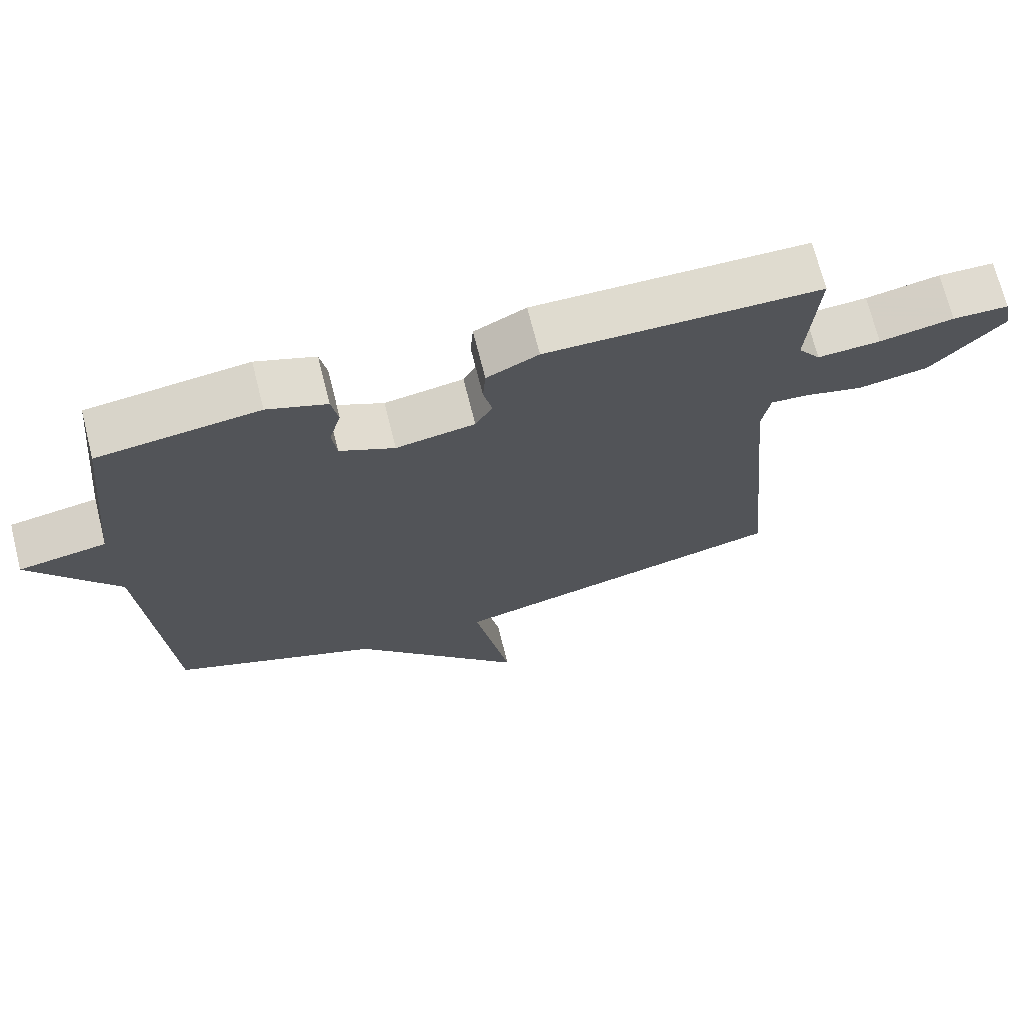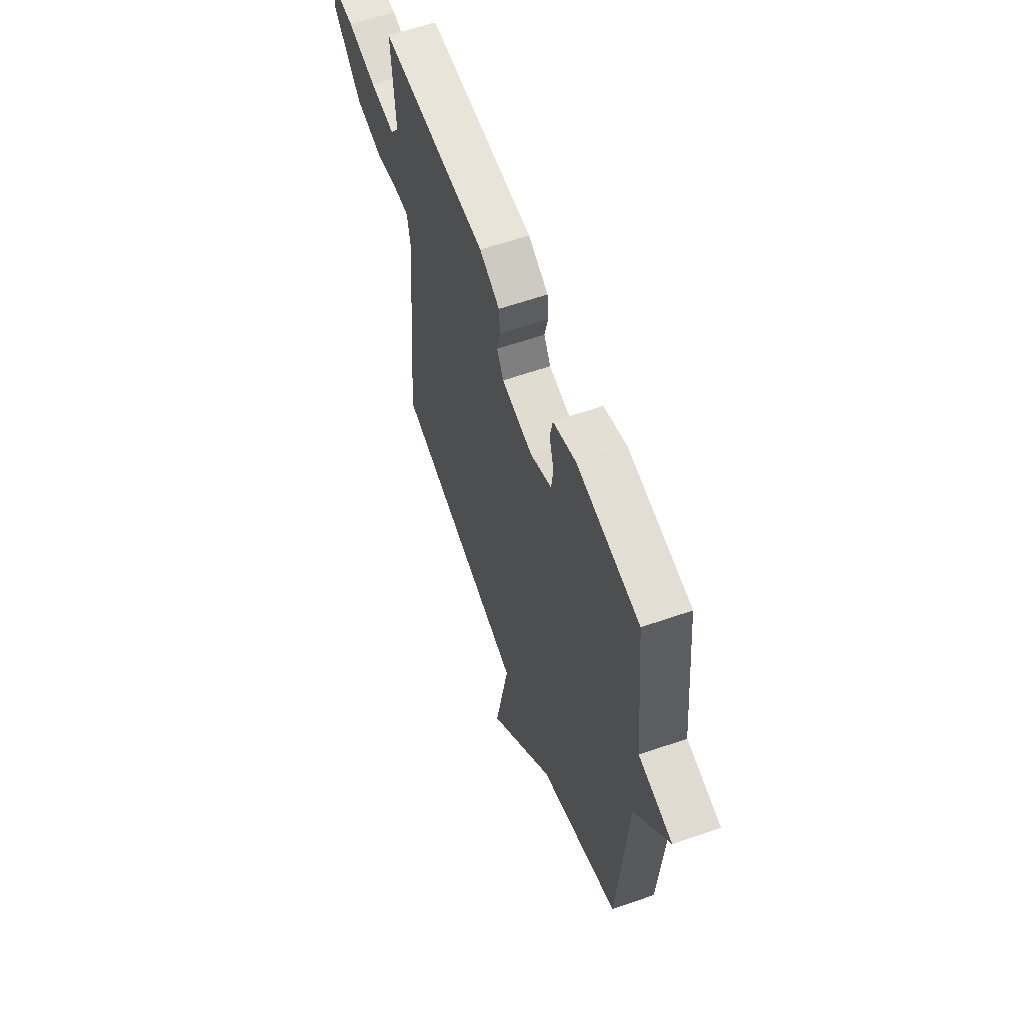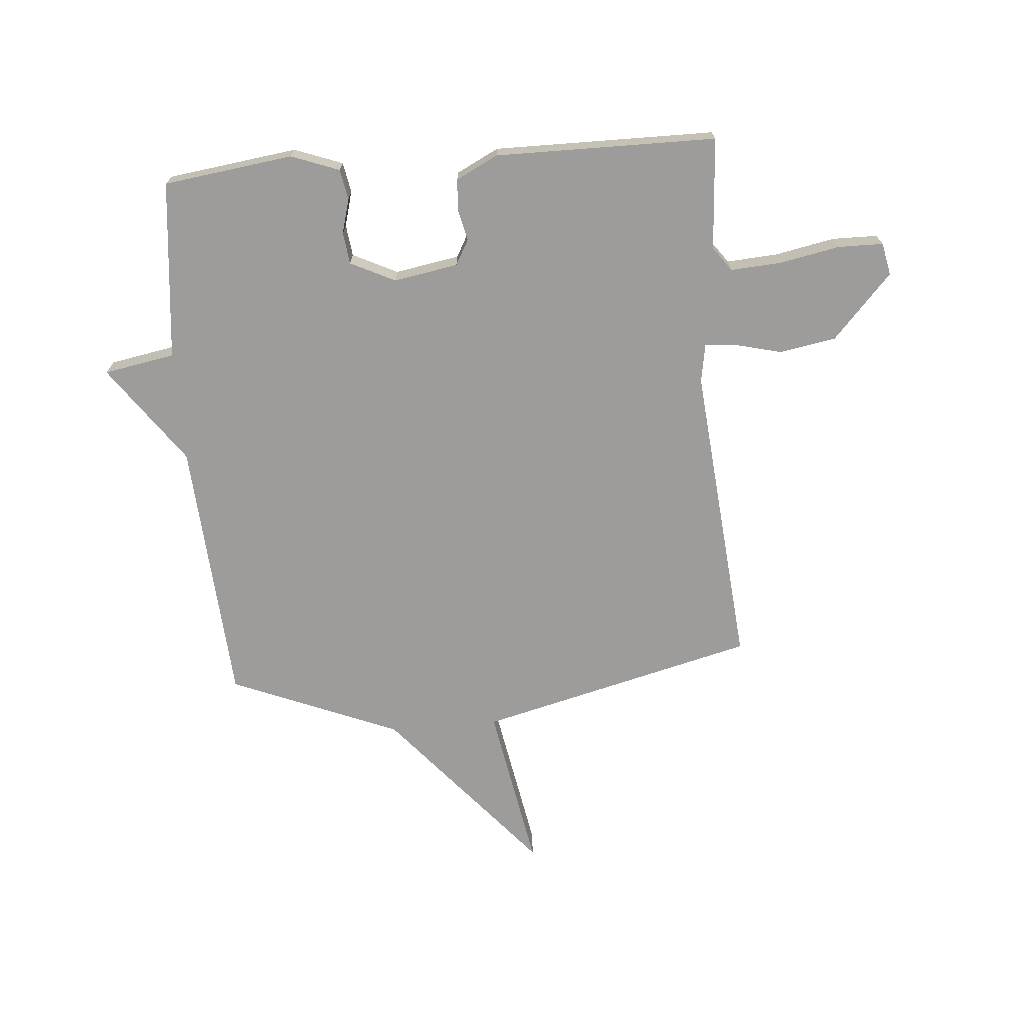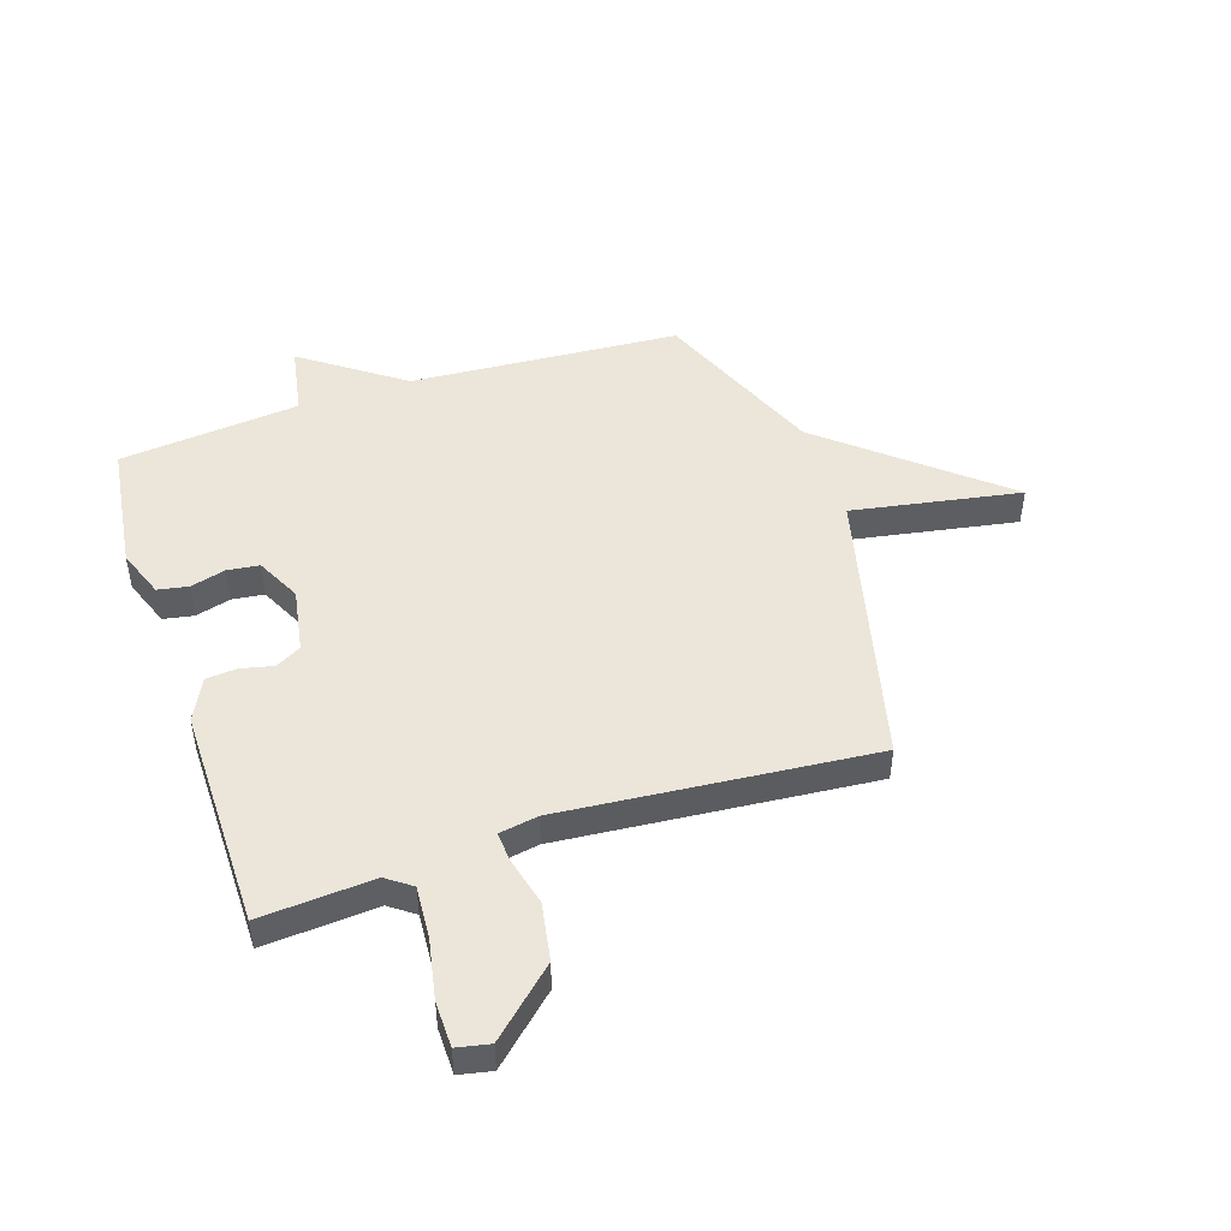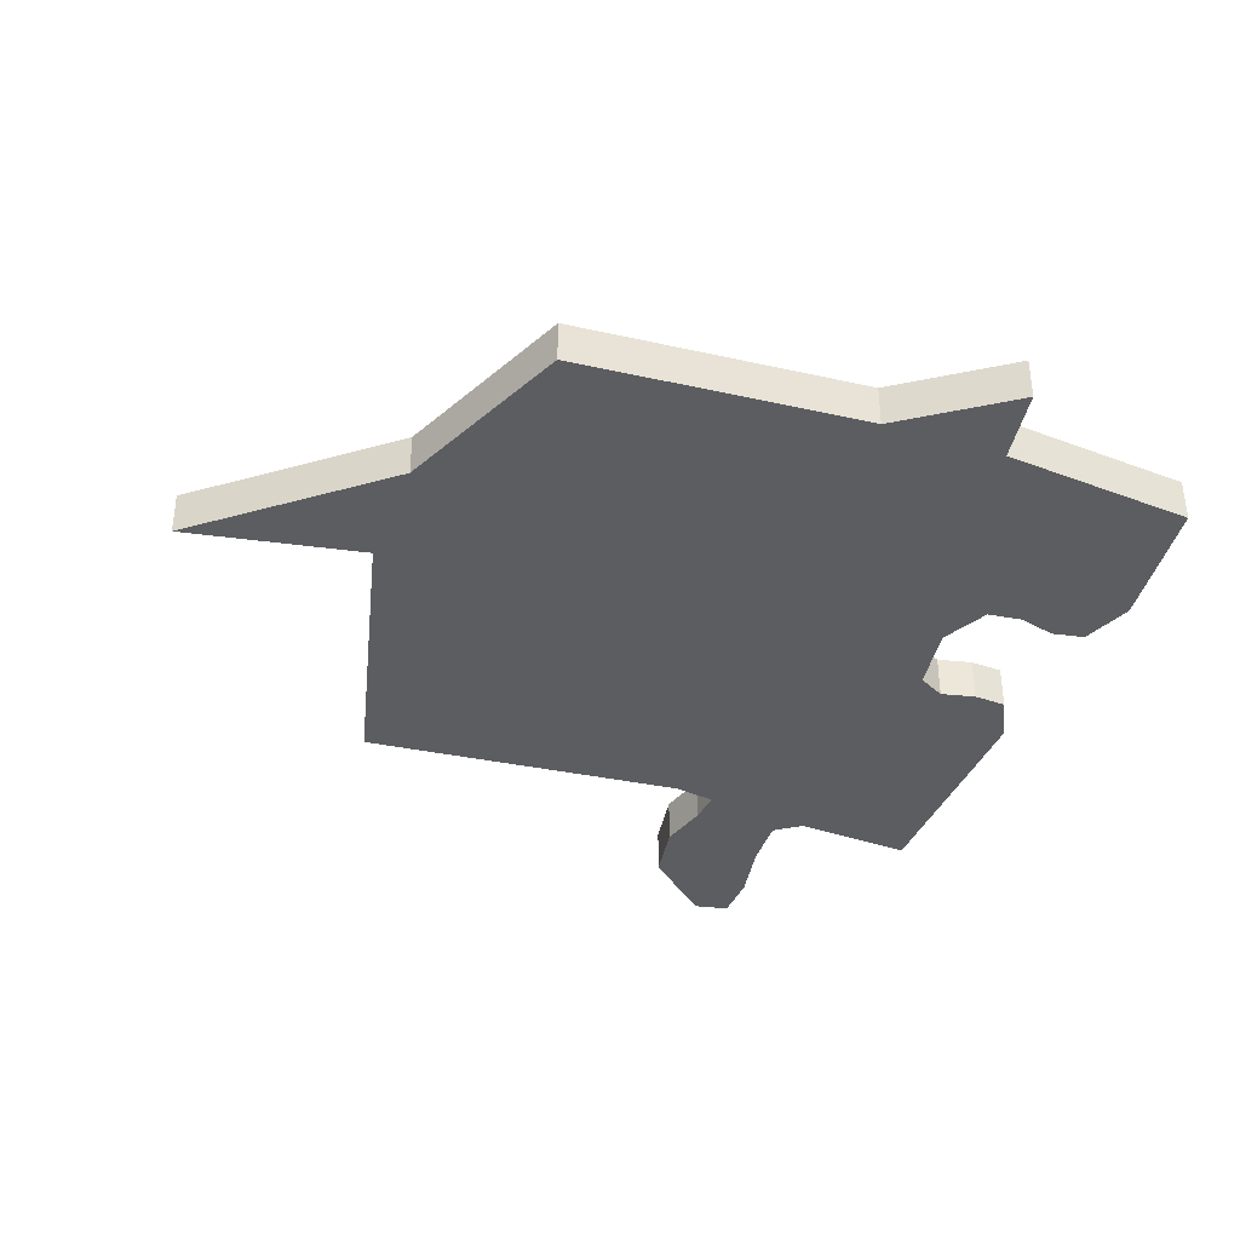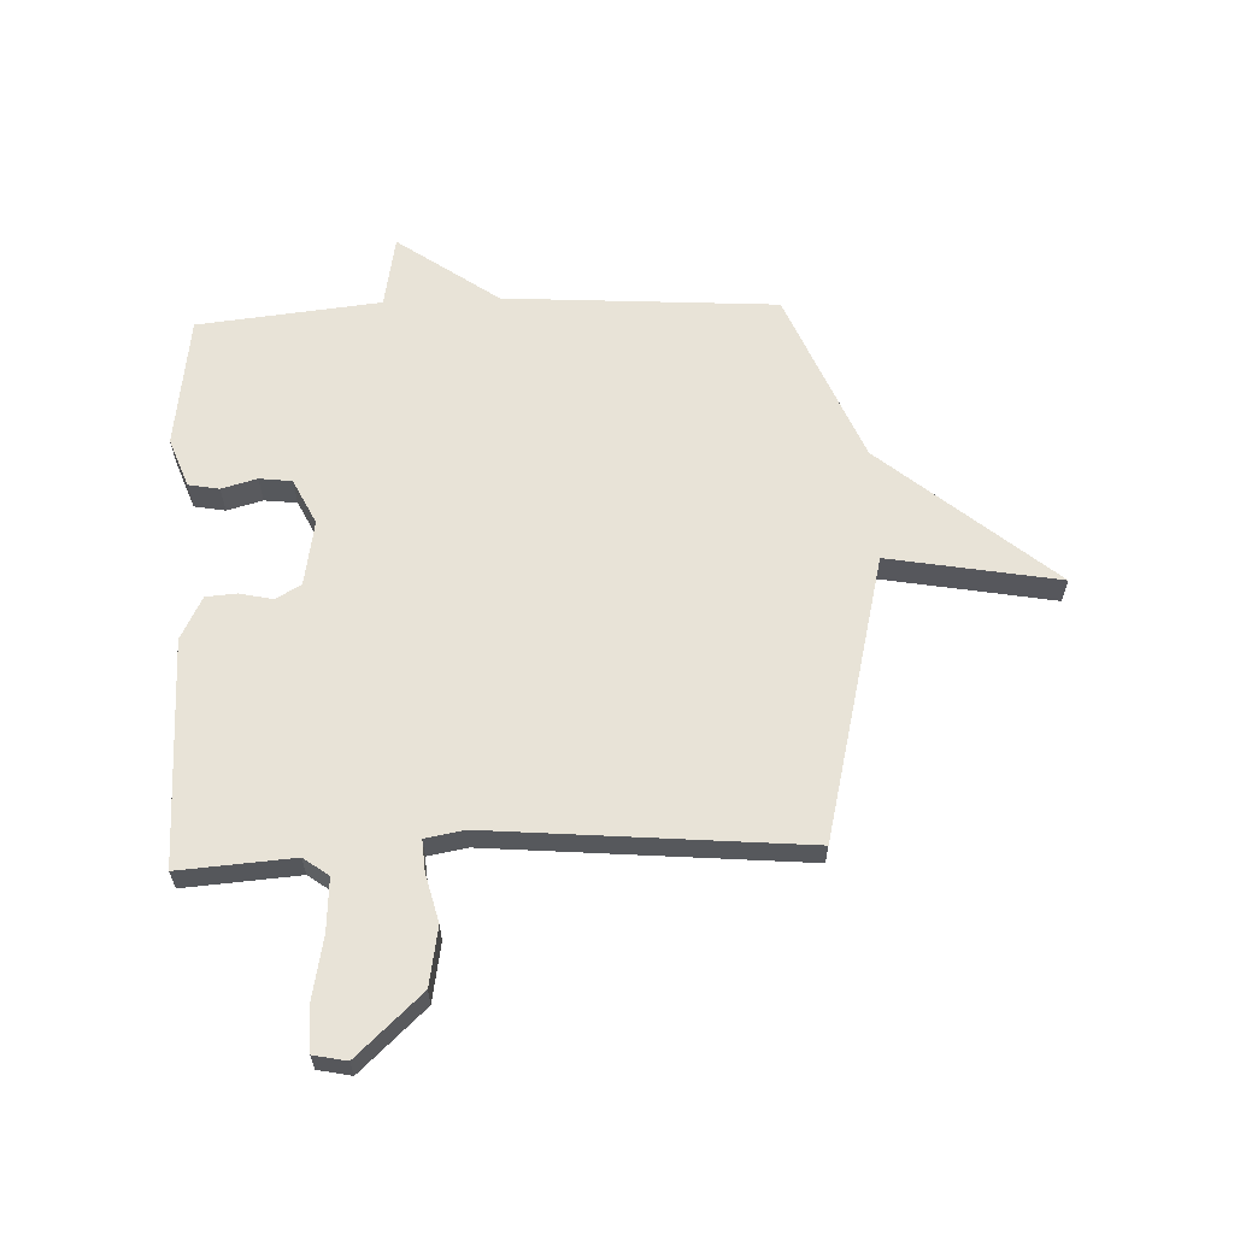
<metadata>
{"format":"obj","ext":"obj","renderer":"f3d","projection":"perspective","resolution":1024,"background":"white","views":[{"elev":70.4,"azim":-14.1,"up":"+Z"},{"elev":60.8,"azim":-109.6,"up":"+Z"},{"elev":-70.3,"azim":4.7,"up":"+Y"},{"elev":47.7,"azim":71.6,"up":"+Y"},{"elev":-37.2,"azim":-110.2,"up":"+Y"},{"elev":61.9,"azim":87.6,"up":"+Y"}]}
</metadata>
<code>
v -0.5 0.07 0.5
v -0.268 0.07 0.531
v -0.182 0.07 0.499
v -0.172 0.07 0.445
v -0.189 0.07 0.383
v -0.182 0.07 0.326
v -0.102 0.07 0.287
v 0.013 0.07 0.307
v 0.038 0.07 0.352
v 0.025 0.07 0.409
v 0.029 0.07 0.464
v 0.104 0.07 0.502
v 0.5 0.07 0.5
v 0.486 0.07 0.3
v 0.518 0.07 0.256
v 0.609 0.07 0.262
v 0.716 0.07 0.283
v 0.797 0.07 0.282
v 0.809 0.07 0.224
v 0.704 0.07 0.11
v 0.602 0.07 0.092
v 0.518 0.07 0.113
v 0.463 0.07 0.117
v 0.451 0.07 0.048
v 0.5 0.07 -0.5
v 0.003 0.07 -0.624
v 0.057 0.07 -0.923
v -0.197 0.07 -0.624
v -0.5 0.07 -0.5
v -0.533 0.07 -0.021
v -0.66 0.07 0.156
v -0.533 0.07 0.179
v -0.5 0 0.5
v -0.268 0 0.531
v -0.182 0 0.499
v -0.172 0 0.445
v -0.189 0 0.383
v -0.182 0 0.326
v -0.102 0 0.287
v 0.013 0 0.307
v 0.038 0 0.352
v 0.025 0 0.409
v 0.029 0 0.464
v 0.104 0 0.502
v 0.5 0 0.5
v 0.486 0 0.3
v 0.518 0 0.256
v 0.609 0 0.262
v 0.716 0 0.283
v 0.797 0 0.282
v 0.809 0 0.224
v 0.704 0 0.11
v 0.602 0 0.092
v 0.518 0 0.113
v 0.463 0 0.117
v 0.451 0 0.048
v 0.5 0 -0.5
v 0.003 0 -0.624
v 0.057 0 -0.923
v -0.197 0 -0.624
v -0.5 0 -0.5
v -0.533 0 -0.021
v -0.66 0 0.156
v -0.533 0 0.179
f 30 31 32
f 32 1 2
f 30 32 2
f 29 30 2
f 28 29 2
f 26 27 28 2
f 24 25 26
f 23 24 26
f 20 21 22
f 19 20 22
f 18 19 22
f 17 18 22
f 16 17 22
f 15 16 22 23
f 14 15 23 26
f 12 13 14
f 11 12 14
f 10 11 14
f 9 10 14
f 8 9 14 26
f 2 3 4 5
f 2 5 6
f 26 2 6
f 7 8 26
f 6 7 26
f 64 63 62
f 34 33 64
f 34 64 62
f 34 62 61
f 34 61 60
f 34 60 59 58
f 58 57 56
f 58 56 55
f 54 53 52
f 54 52 51
f 54 51 50
f 54 50 49
f 54 49 48
f 55 54 48 47
f 58 55 47 46
f 46 45 44
f 46 44 43
f 46 43 42
f 46 42 41
f 58 46 41 40
f 37 36 35 34
f 38 37 34
f 38 34 58
f 58 40 39
f 58 39 38
f 1 33 34 2
f 2 34 35 3
f 3 35 36 4
f 4 36 37 5
f 5 37 38 6
f 6 38 39 7
f 7 39 40 8
f 8 40 41 9
f 9 41 42 10
f 10 42 43 11
f 11 43 44 12
f 12 44 45 13
f 13 45 46 14
f 14 46 47 15
f 15 47 48 16
f 16 48 49 17
f 17 49 50 18
f 18 50 51 19
f 19 51 52 20
f 20 52 53 21
f 21 53 54 22
f 22 54 55 23
f 23 55 56 24
f 24 56 57 25
f 25 57 58 26
f 26 58 59 27
f 27 59 60 28
f 28 60 61 29
f 29 61 62 30
f 30 62 63 31
f 31 63 64 32
f 32 64 33 1

</code>
